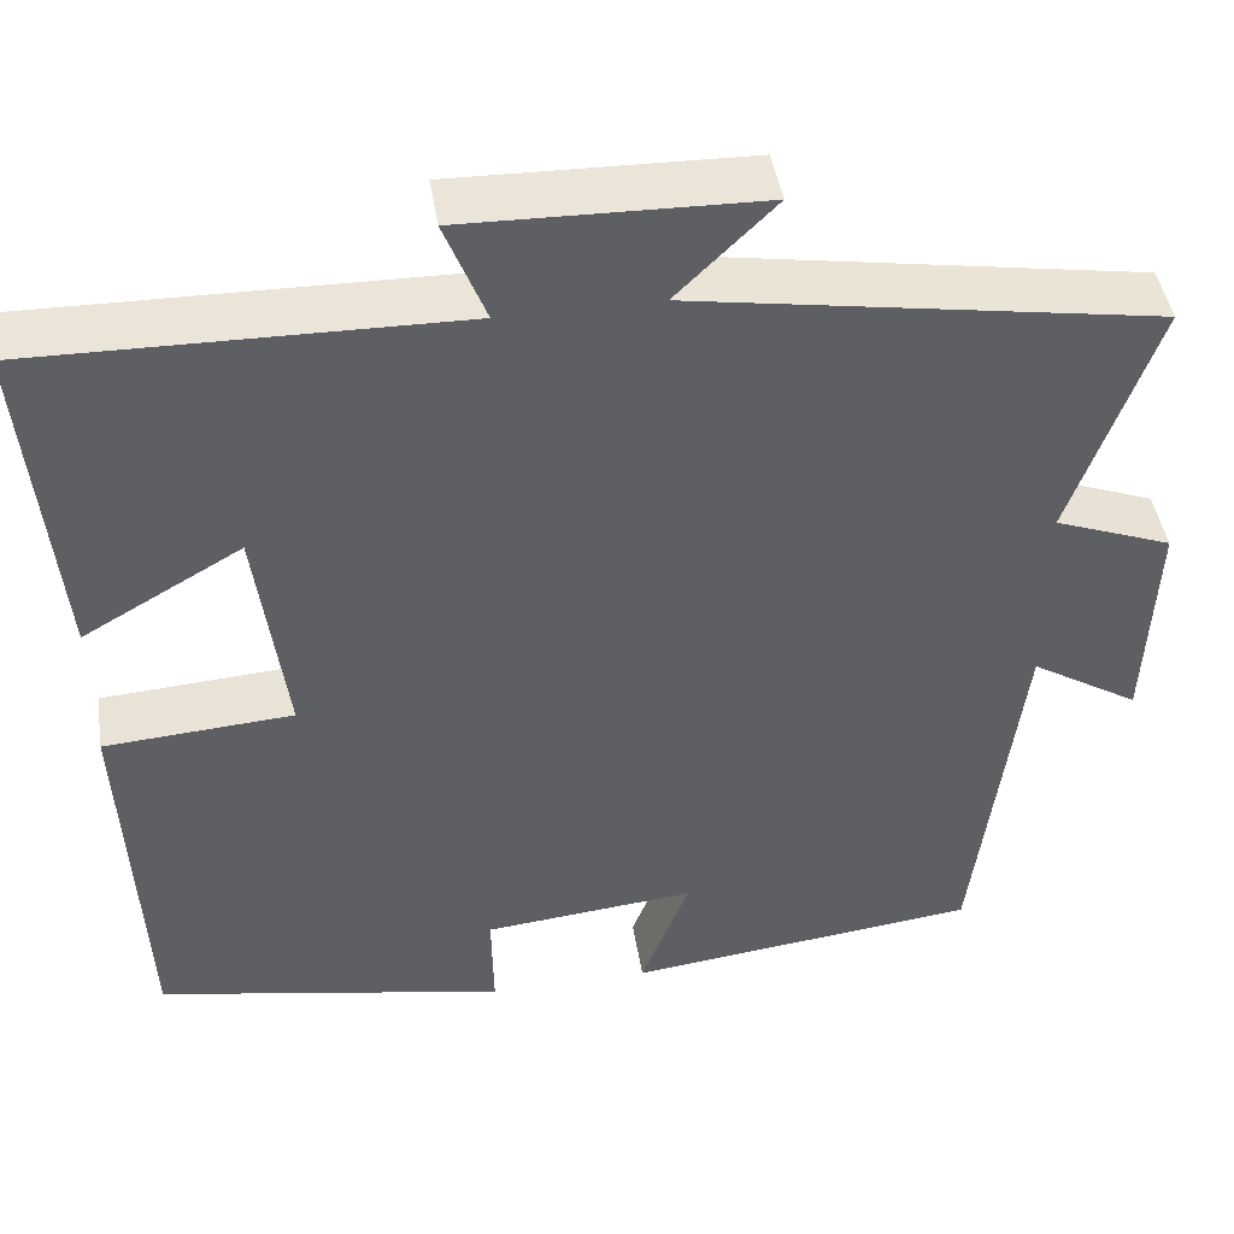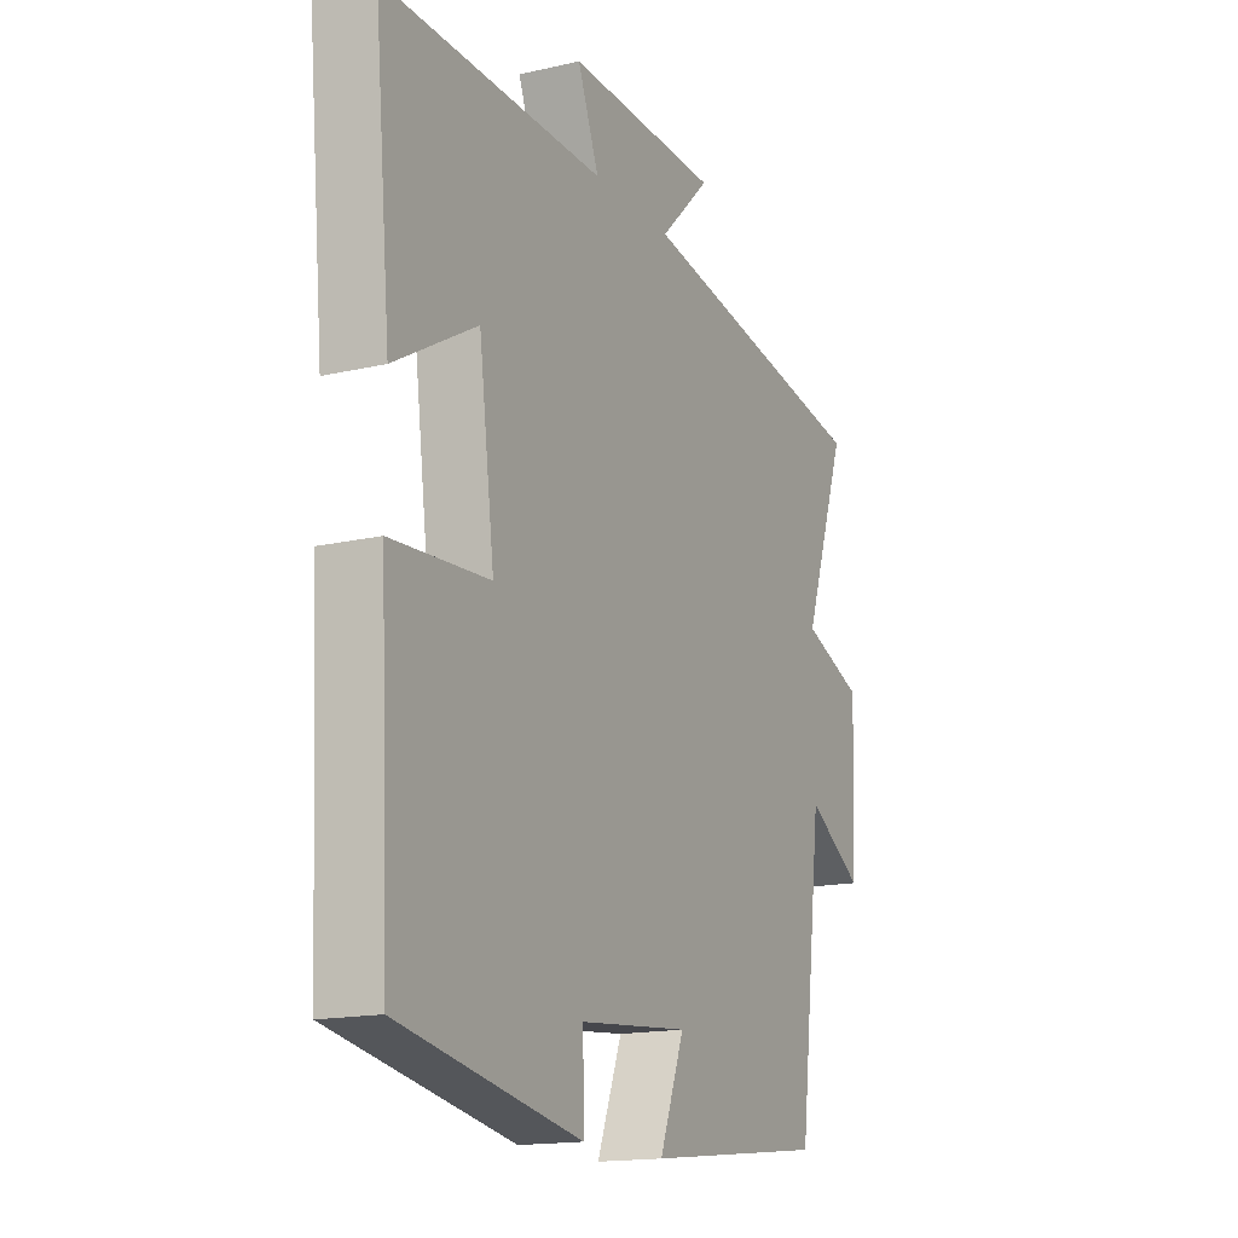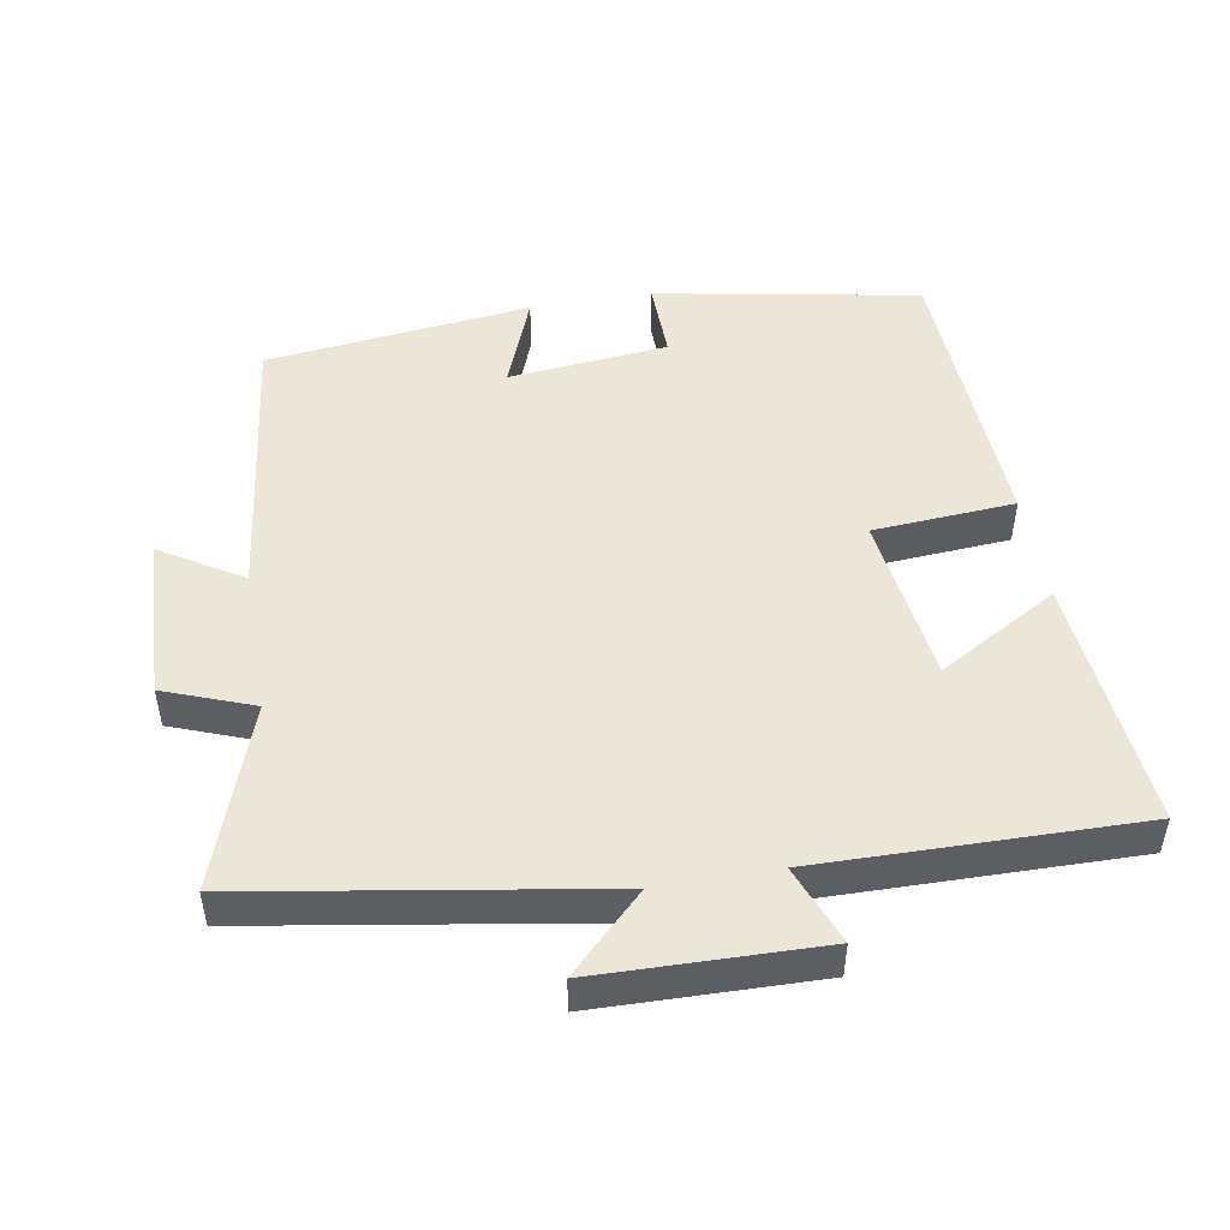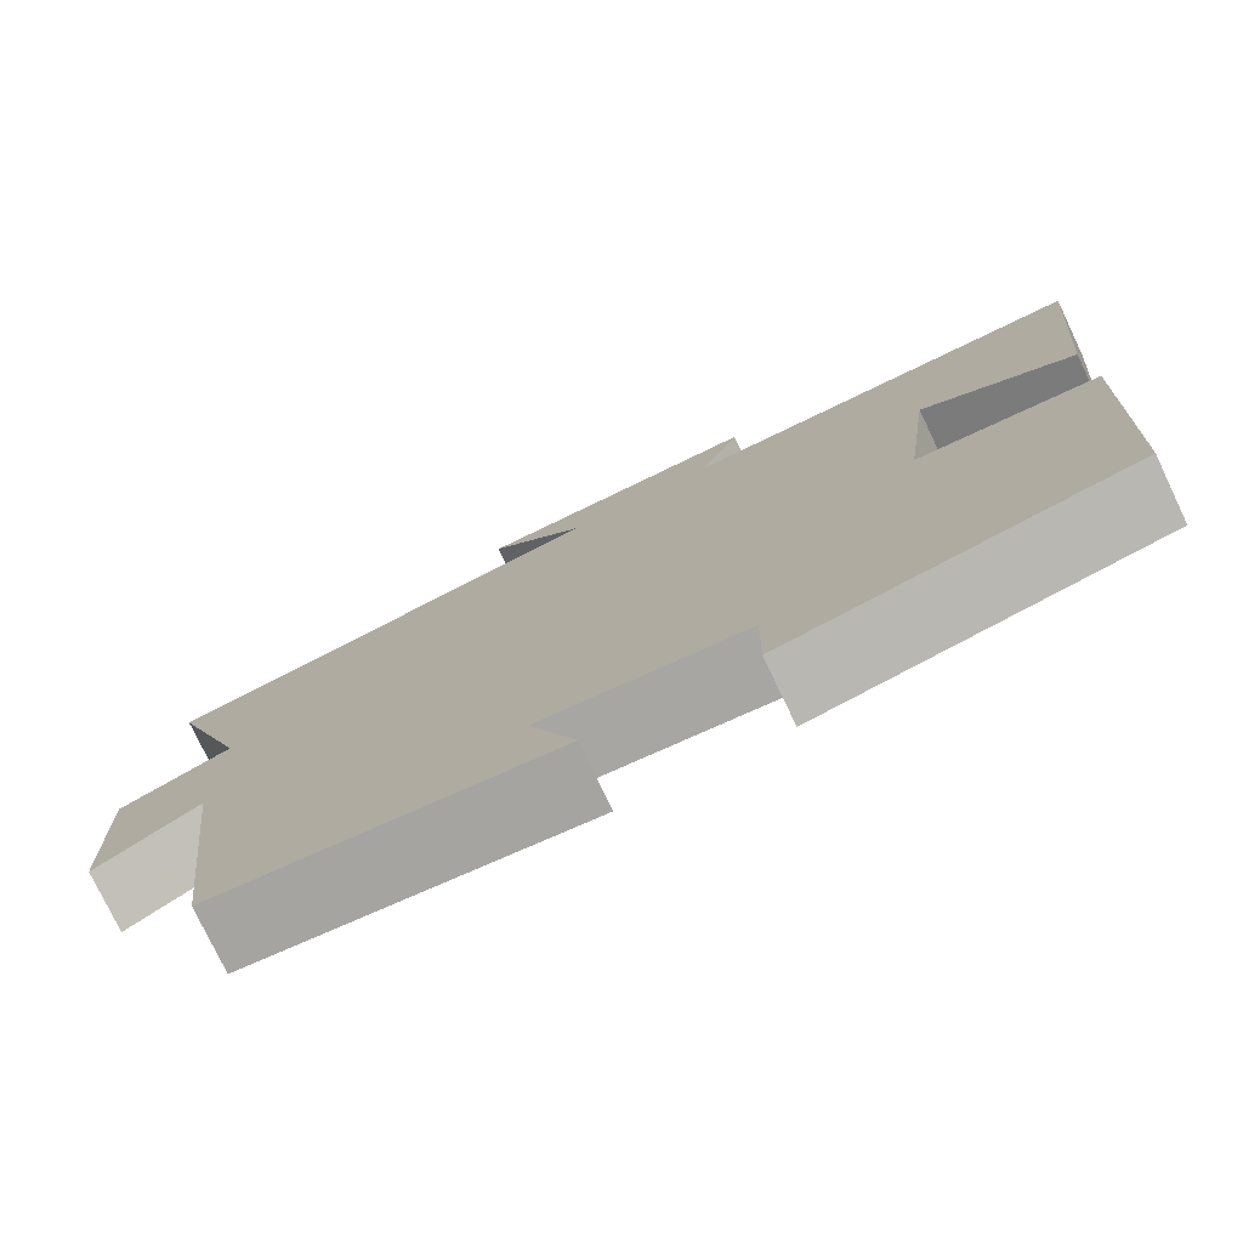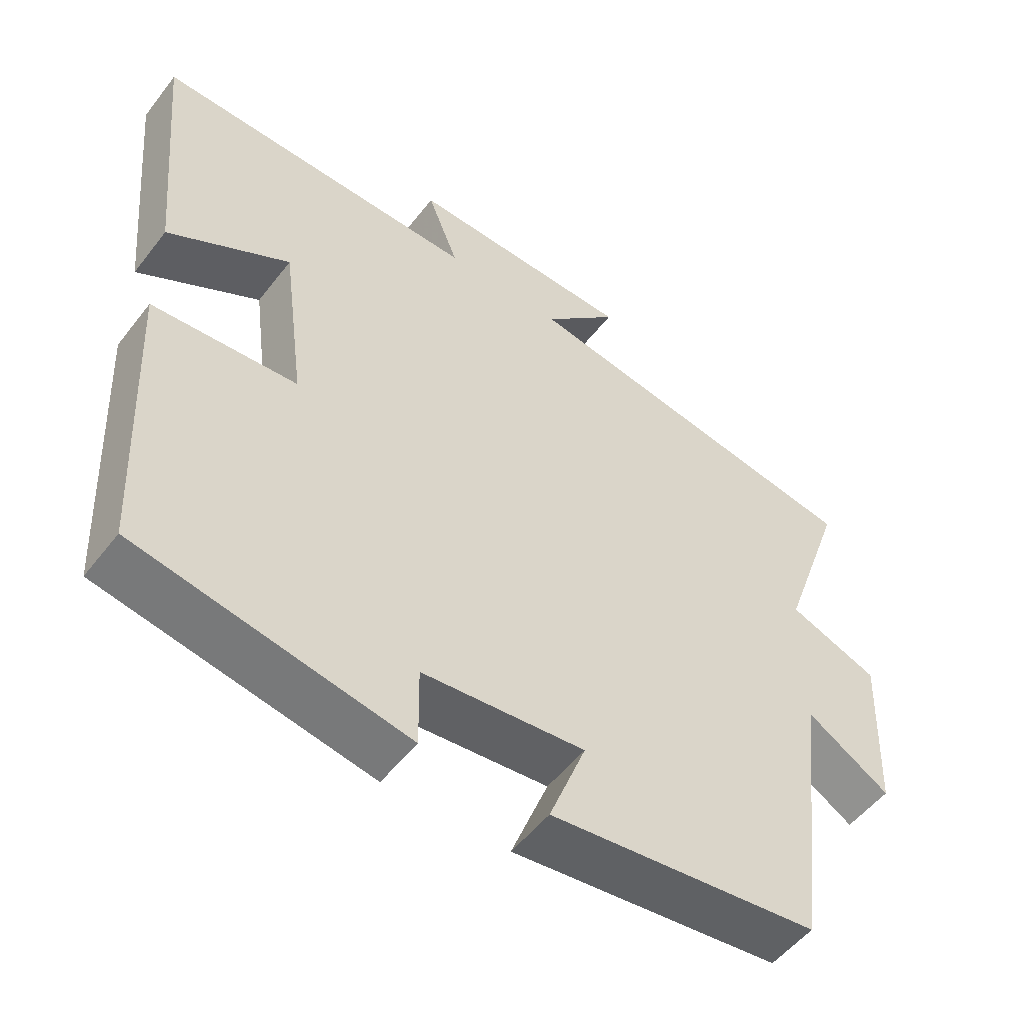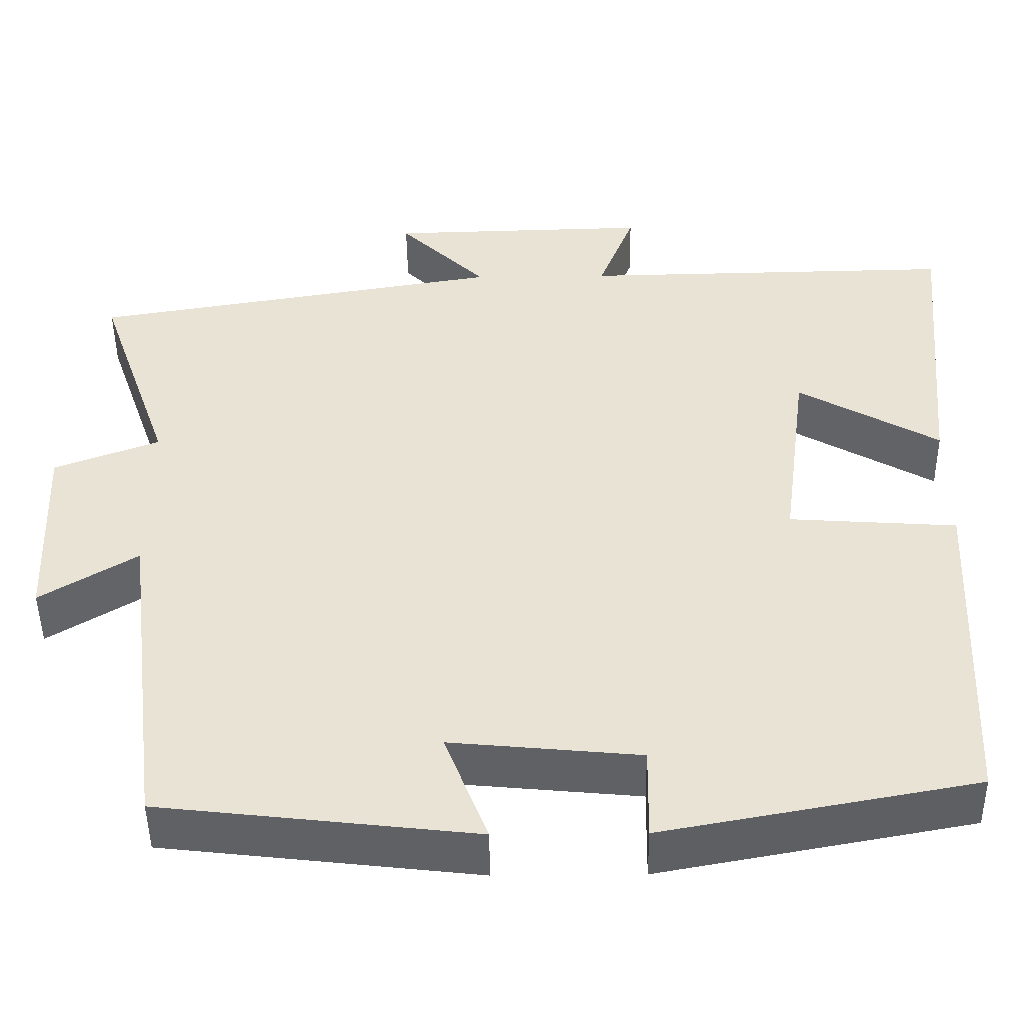
<metadata>
{"format":"obj","ext":"obj","renderer":"f3d","projection":"perspective","resolution":1024,"background":"white","views":[{"elev":44.7,"azim":171.0,"up":"+Z"},{"elev":-16.0,"azim":115.7,"up":"+Z"},{"elev":49.0,"azim":-9.9,"up":"+Y"},{"elev":-77.3,"azim":25.5,"up":"+Z"},{"elev":-52.7,"azim":143.3,"up":"+Z"},{"elev":-47.5,"azim":0.7,"up":"+Z"}]}
</metadata>
<code>
v -0.45 0.07 -0.456
v -0.5 0.07 -0.055
v -0.617 0.07 -0.127
v -0.627 0.07 0.109
v -0.5 0.07 0.157
v -0.591 0.07 0.417
v -0.09 0.07 0.5
v -0.196 0.07 0.604
v 0.122 0.07 0.612
v 0.078 0.07 0.5
v 0.534 0.07 0.508
v 0.5 0.07 0.146
v 0.329 0.07 0.244
v 0.297 0.07 0
v 0.5 0.07 -0.014
v 0.48 0.07 -0.43
v 0.103 0.07 -0.5
v 0.105 0.07 -0.387
v -0.123 0.07 -0.365
v -0.071 0.07 -0.5
v -0.45 0 -0.456
v -0.5 0 -0.055
v -0.617 0 -0.127
v -0.627 0 0.109
v -0.5 0 0.157
v -0.591 0 0.417
v -0.09 0 0.5
v -0.196 0 0.604
v 0.122 0 0.612
v 0.078 0 0.5
v 0.534 0 0.508
v 0.5 0 0.146
v 0.329 0 0.244
v 0.297 0 0
v 0.5 0 -0.014
v 0.48 0 -0.43
v 0.103 0 -0.5
v 0.105 0 -0.387
v -0.123 0 -0.365
v -0.071 0 -0.5
f 19 20 1 2
f 18 19 2
f 16 17 18
f 15 16 18
f 14 15 18
f 13 14 18 2
f 10 11 12 13
f 10 13 2
f 7 8 9 10
f 5 6 7 10
f 5 10 2 3
f 3 4 5
f 22 21 40 39
f 22 39 38
f 38 37 36
f 38 36 35
f 38 35 34
f 22 38 34 33
f 33 32 31 30
f 22 33 30
f 30 29 28 27
f 30 27 26 25
f 23 22 30 25
f 25 24 23
f 1 21 22 2
f 2 22 23 3
f 3 23 24 4
f 4 24 25 5
f 5 25 26 6
f 6 26 27 7
f 7 27 28 8
f 8 28 29 9
f 9 29 30 10
f 10 30 31 11
f 11 31 32 12
f 12 32 33 13
f 13 33 34 14
f 14 34 35 15
f 15 35 36 16
f 16 36 37 17
f 17 37 38 18
f 18 38 39 19
f 19 39 40 20
f 20 40 21 1

</code>
